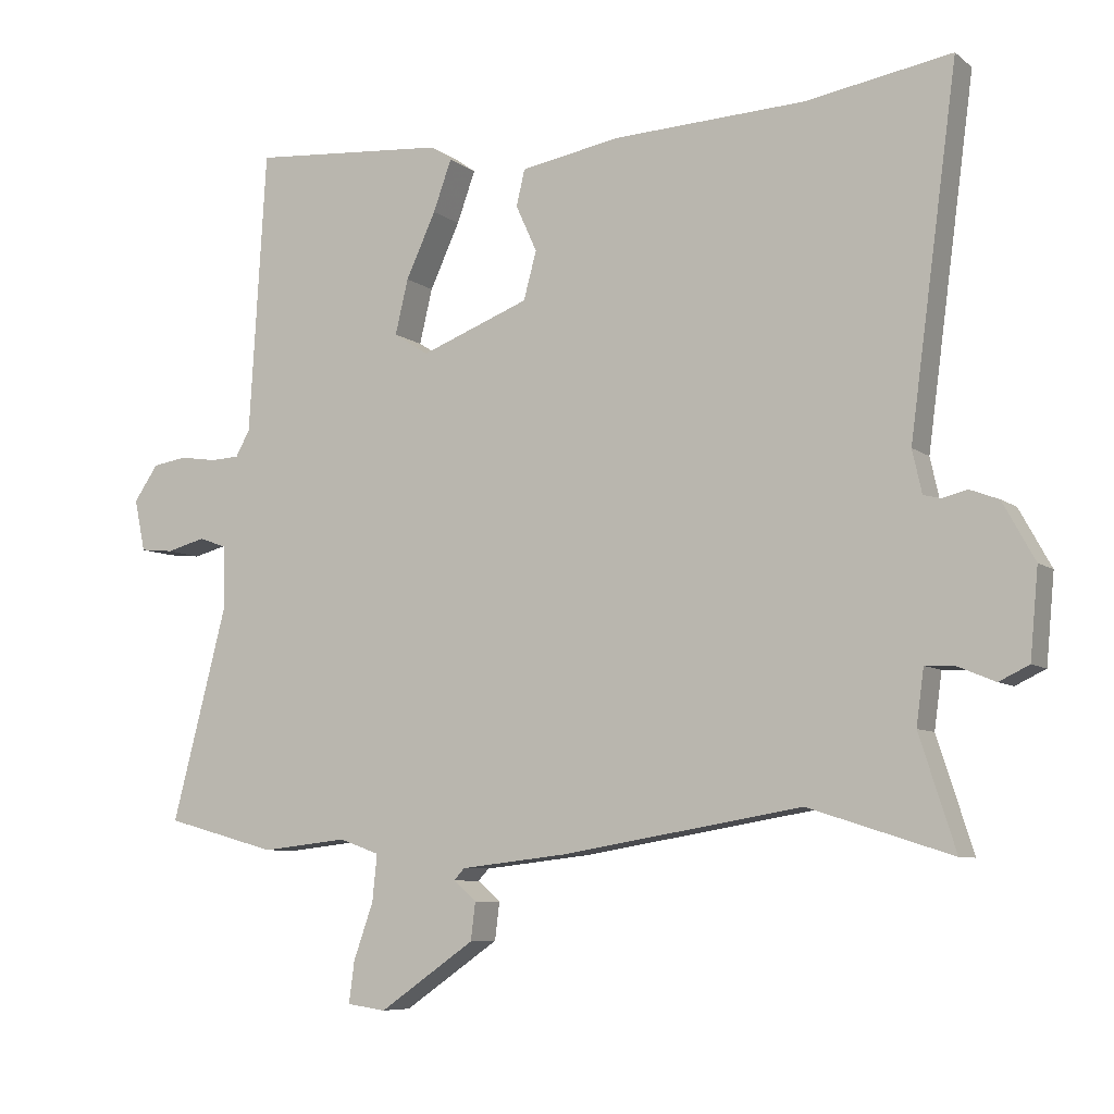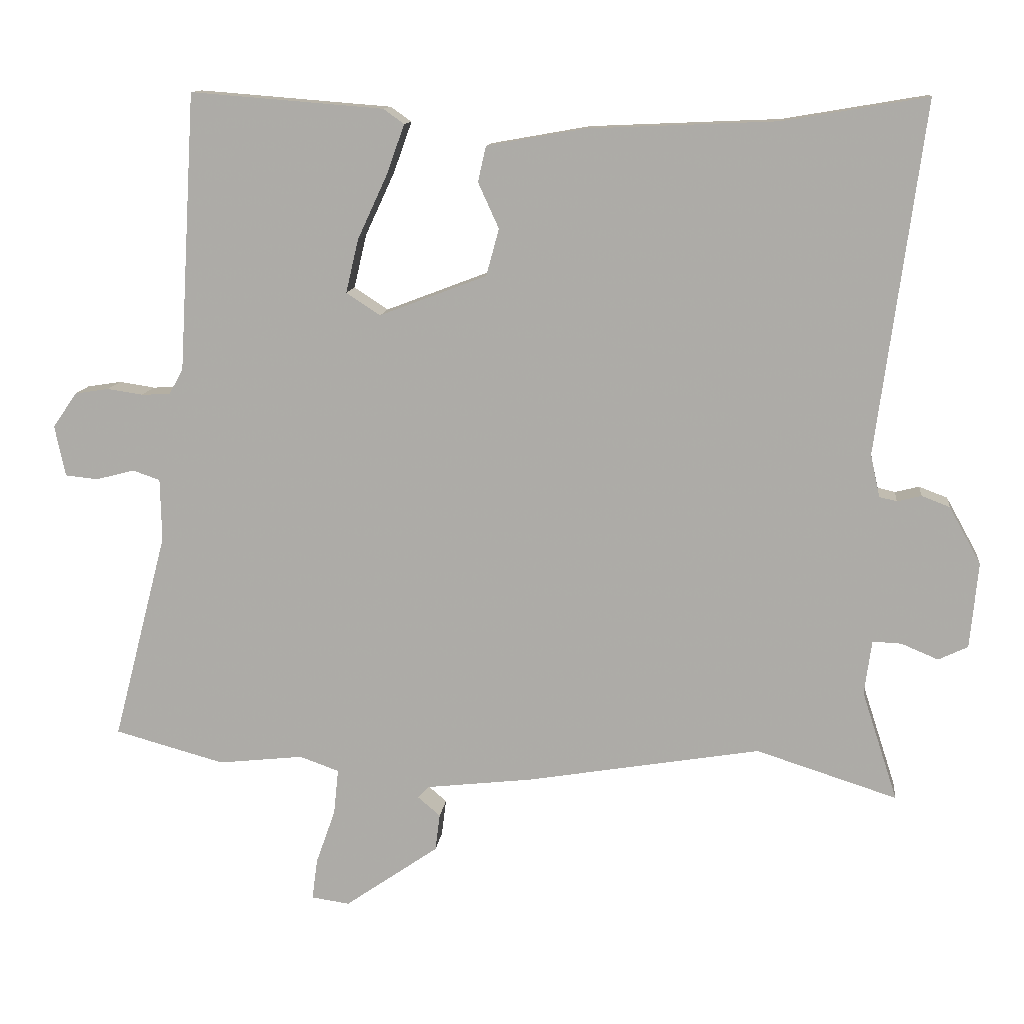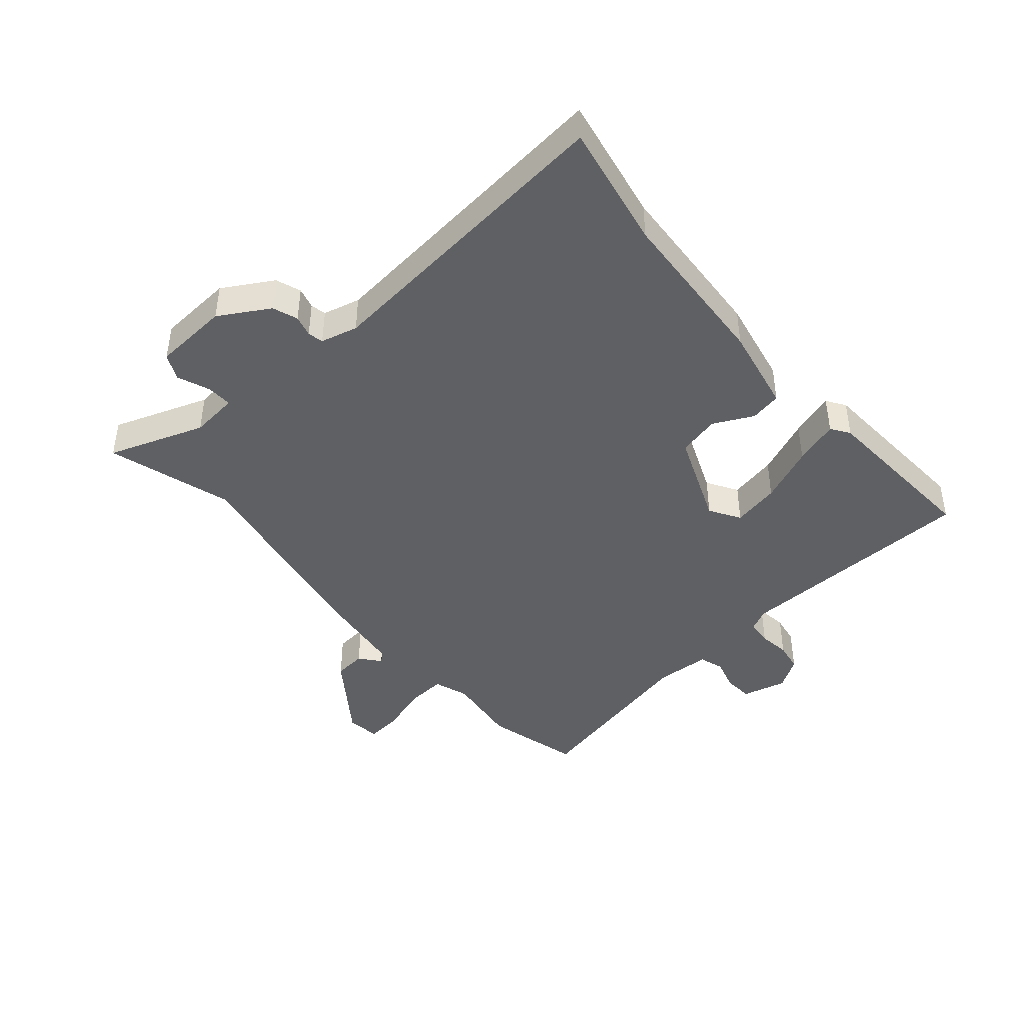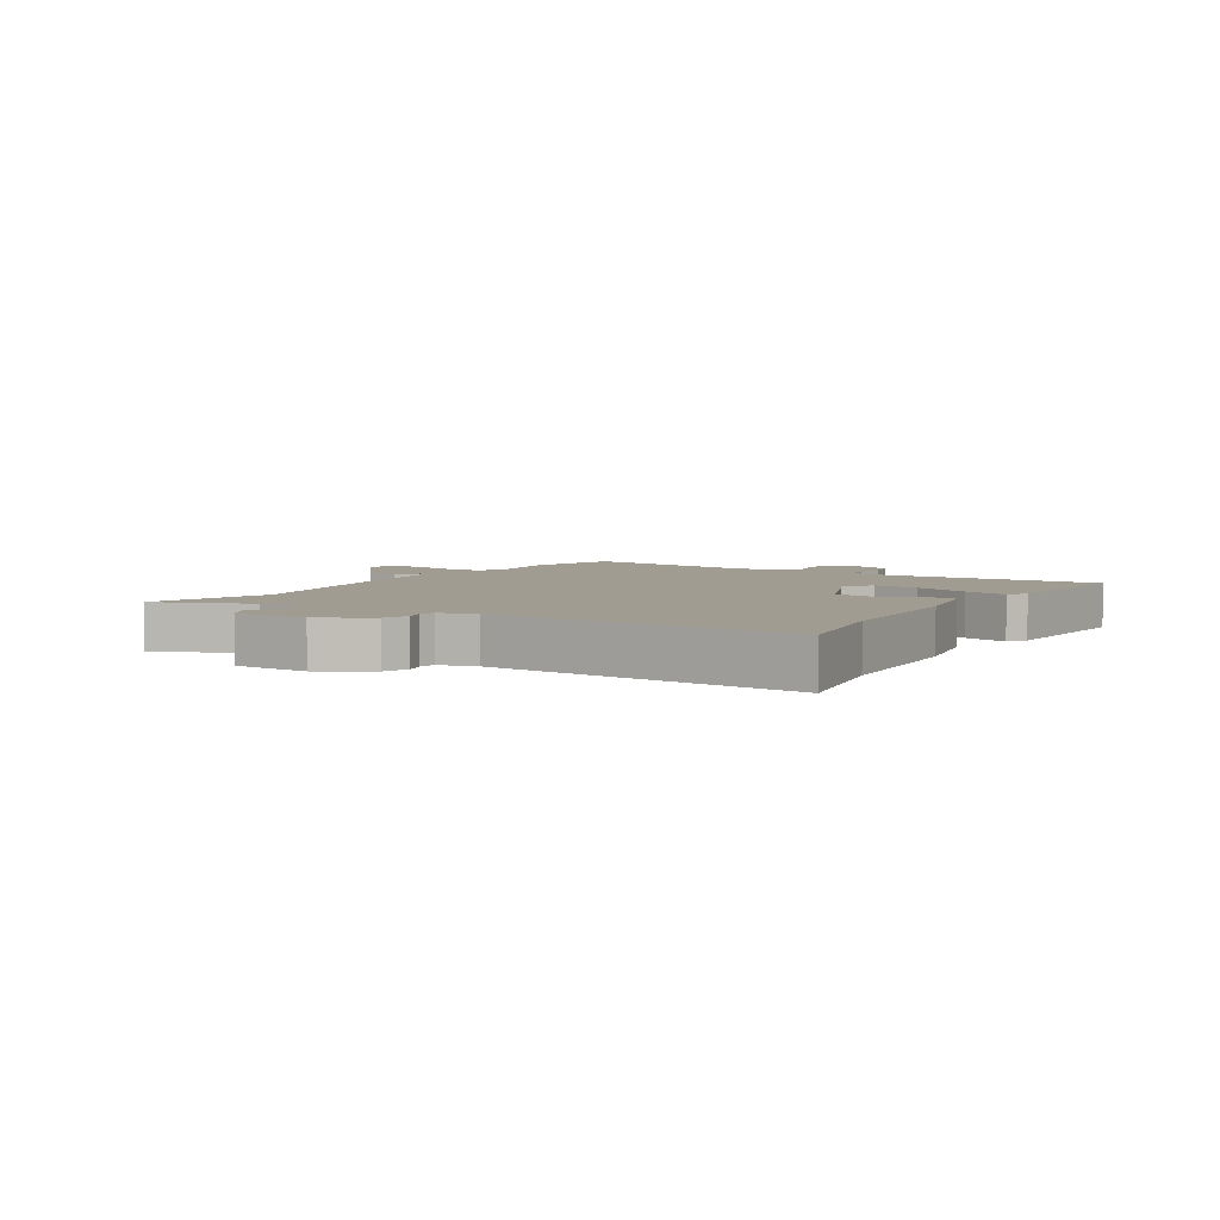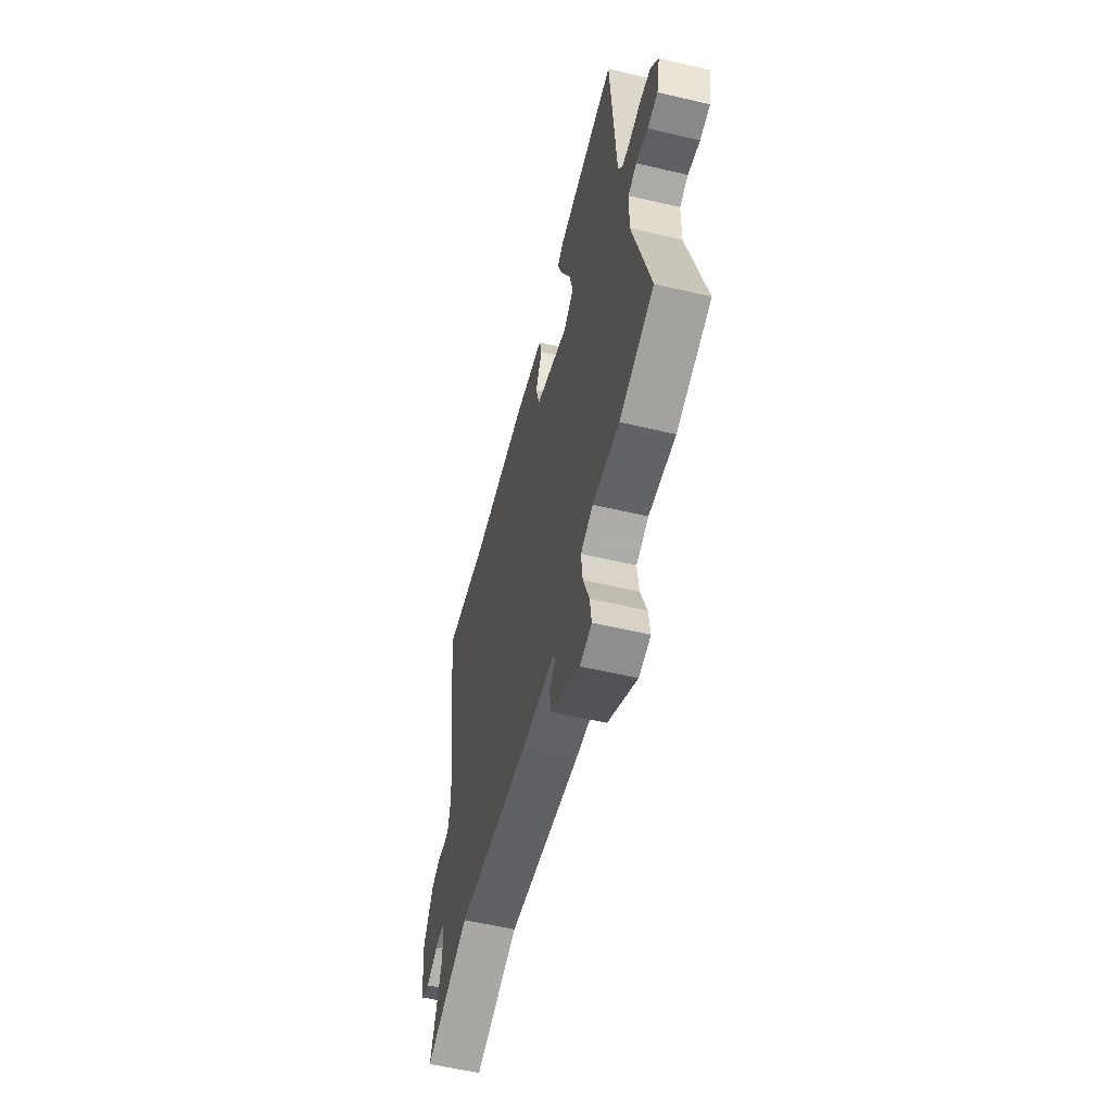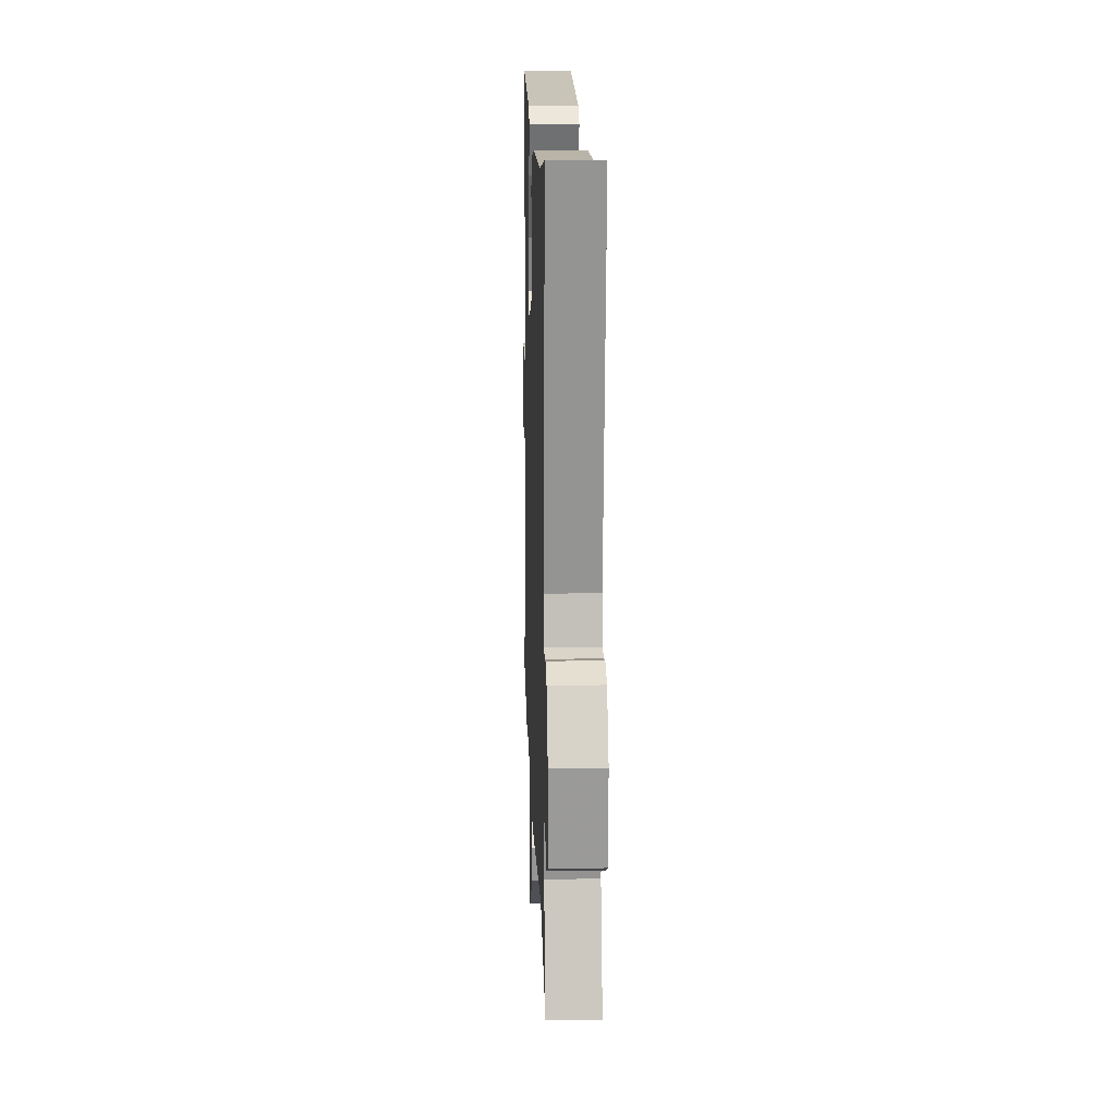
<metadata>
{"format":"obj","ext":"obj","renderer":"f3d","projection":"perspective","resolution":1024,"background":"white","views":[{"elev":-7.5,"azim":-152.6,"up":"+Z"},{"elev":12.0,"azim":-173.5,"up":"+Z"},{"elev":-42.8,"azim":-50.8,"up":"+Y"},{"elev":4.4,"azim":-60.5,"up":"+Y"},{"elev":-57.1,"azim":76.2,"up":"+Z"},{"elev":15.6,"azim":-91.9,"up":"+Z"}]}
</metadata>
<code>
v -0.393 0.07 -0.466
v -0.603 0.07 -0.533
v -0.55 0.07 -0.369
v -0.561 0.07 -0.288
v -0.604 0.07 -0.29
v -0.659 0.07 -0.313
v -0.703 0.07 -0.292
v -0.715 0.07 -0.164
v -0.668 0.07 -0.079
v -0.626 0.07 -0.063
v -0.59 0.07 -0.072
v -0.564 0.07 -0.066
v -0.55 0.07 -0.003
v -0.62 0.07 0.52
v -0.406 0.07 0.484
v -0.124 0.07 0.472
v 0.023 0.07 0.446
v 0.035 0.07 0.393
v 0.004 0.07 0.325
v 0.023 0.07 0.255
v 0.183 0.07 0.194
v 0.234 0.07 0.227
v 0.215 0.07 0.307
v 0.171 0.07 0.402
v 0.144 0.07 0.477
v 0.175 0.07 0.499
v 0.463 0.07 0.522
v 0.488 0.07 0.107
v 0.509 0.07 0.069
v 0.552 0.07 0.067
v 0.605 0.07 0.075
v 0.656 0.07 0.067
v 0.692 0.07 0.015
v 0.676 0.07 -0.061
v 0.627 0.07 -0.066
v 0.57 0.07 -0.051
v 0.529 0.07 -0.065
v 0.527 0.07 -0.158
v 0.608 0.07 -0.47
v 0.444 0.07 -0.515
v 0.317 0.07 -0.501
v 0.258 0.07 -0.522
v 0.265 0.07 -0.59
v 0.294 0.07 -0.672
v 0.302 0.07 -0.733
v 0.245 0.07 -0.741
v 0.105 0.07 -0.644
v 0.098 0.07 -0.589
v 0.132 0.07 -0.56
v 0.116 0.07 -0.543
v -0.042 0.07 -0.525
v -0.393 0 -0.466
v -0.603 0 -0.533
v -0.55 0 -0.369
v -0.561 0 -0.288
v -0.604 0 -0.29
v -0.659 0 -0.313
v -0.703 0 -0.292
v -0.715 0 -0.164
v -0.668 0 -0.079
v -0.626 0 -0.063
v -0.59 0 -0.072
v -0.564 0 -0.066
v -0.55 0 -0.003
v -0.62 0 0.52
v -0.406 0 0.484
v -0.124 0 0.472
v 0.023 0 0.446
v 0.035 0 0.393
v 0.004 0 0.325
v 0.023 0 0.255
v 0.183 0 0.194
v 0.234 0 0.227
v 0.215 0 0.307
v 0.171 0 0.402
v 0.144 0 0.477
v 0.175 0 0.499
v 0.463 0 0.522
v 0.488 0 0.107
v 0.509 0 0.069
v 0.552 0 0.067
v 0.605 0 0.075
v 0.656 0 0.067
v 0.692 0 0.015
v 0.676 0 -0.061
v 0.627 0 -0.066
v 0.57 0 -0.051
v 0.529 0 -0.065
v 0.527 0 -0.158
v 0.608 0 -0.47
v 0.444 0 -0.515
v 0.317 0 -0.501
v 0.258 0 -0.522
v 0.265 0 -0.59
v 0.294 0 -0.672
v 0.302 0 -0.733
v 0.245 0 -0.741
v 0.105 0 -0.644
v 0.098 0 -0.589
v 0.132 0 -0.56
v 0.116 0 -0.543
v -0.042 0 -0.525
f 50 51 1
f 46 47 48 49
f 44 45 46 49
f 43 44 49 50
f 42 43 50
f 41 42 50 1
f 38 39 40 41
f 37 38 41 1
f 33 34 35 36
f 33 36 37
f 30 31 32 33
f 29 30 33 37
f 28 29 37 1
f 23 24 25 26
f 22 23 26 27
f 16 17 18 19
f 15 16 19 20
f 13 14 15 20
f 12 13 20 21
f 8 9 10 11
f 8 11 12
f 5 6 7 8
f 4 5 8 12
f 3 4 12 21
f 22 27 28
f 3 21 22 28
f 1 2 3 28
f 52 102 101
f 100 99 98 97
f 100 97 96 95
f 101 100 95 94
f 101 94 93
f 52 101 93 92
f 92 91 90 89
f 52 92 89 88
f 87 86 85 84
f 88 87 84
f 84 83 82 81
f 88 84 81 80
f 52 88 80 79
f 77 76 75 74
f 78 77 74 73
f 70 69 68 67
f 71 70 67 66
f 71 66 65 64
f 72 71 64 63
f 62 61 60 59
f 63 62 59
f 59 58 57 56
f 63 59 56 55
f 72 63 55 54
f 79 78 73
f 79 73 72 54
f 79 54 53 52
f 1 52 53 2
f 2 53 54 3
f 3 54 55 4
f 4 55 56 5
f 5 56 57 6
f 6 57 58 7
f 7 58 59 8
f 8 59 60 9
f 9 60 61 10
f 10 61 62 11
f 11 62 63 12
f 12 63 64 13
f 13 64 65 14
f 14 65 66 15
f 15 66 67 16
f 16 67 68 17
f 17 68 69 18
f 18 69 70 19
f 19 70 71 20
f 20 71 72 21
f 21 72 73 22
f 22 73 74 23
f 23 74 75 24
f 24 75 76 25
f 25 76 77 26
f 26 77 78 27
f 27 78 79 28
f 28 79 80 29
f 29 80 81 30
f 30 81 82 31
f 31 82 83 32
f 32 83 84 33
f 33 84 85 34
f 34 85 86 35
f 35 86 87 36
f 36 87 88 37
f 37 88 89 38
f 38 89 90 39
f 39 90 91 40
f 40 91 92 41
f 41 92 93 42
f 42 93 94 43
f 43 94 95 44
f 44 95 96 45
f 45 96 97 46
f 46 97 98 47
f 47 98 99 48
f 48 99 100 49
f 49 100 101 50
f 50 101 102 51
f 51 102 52 1

</code>
